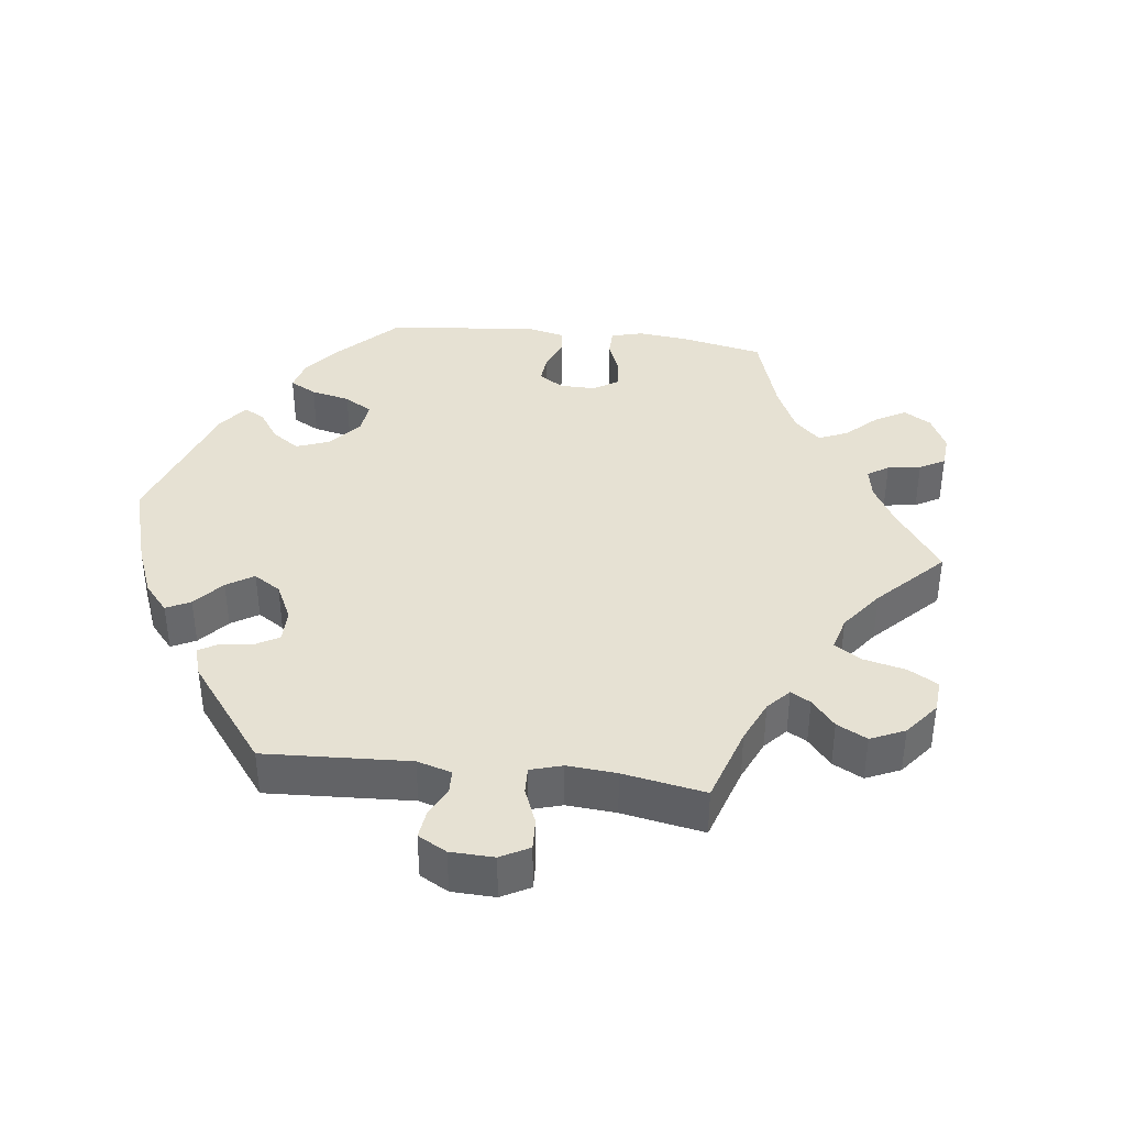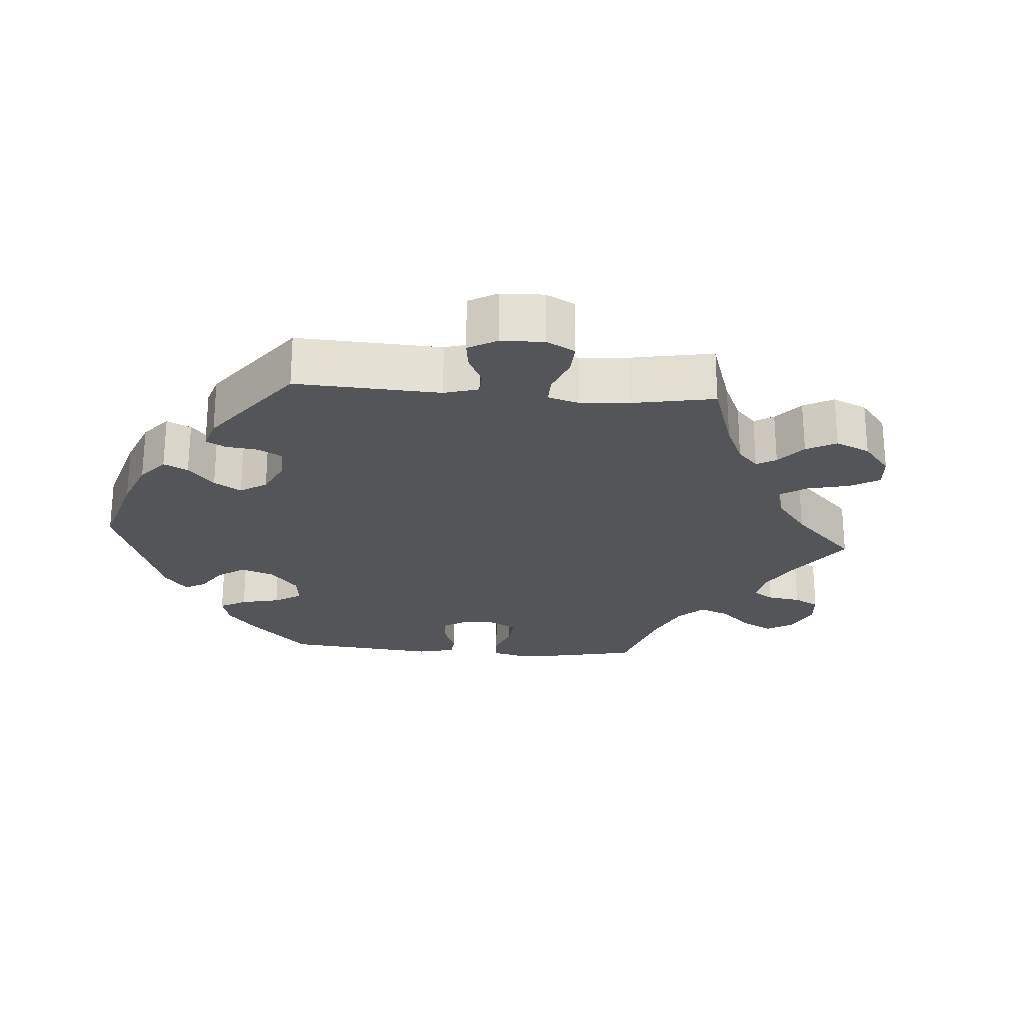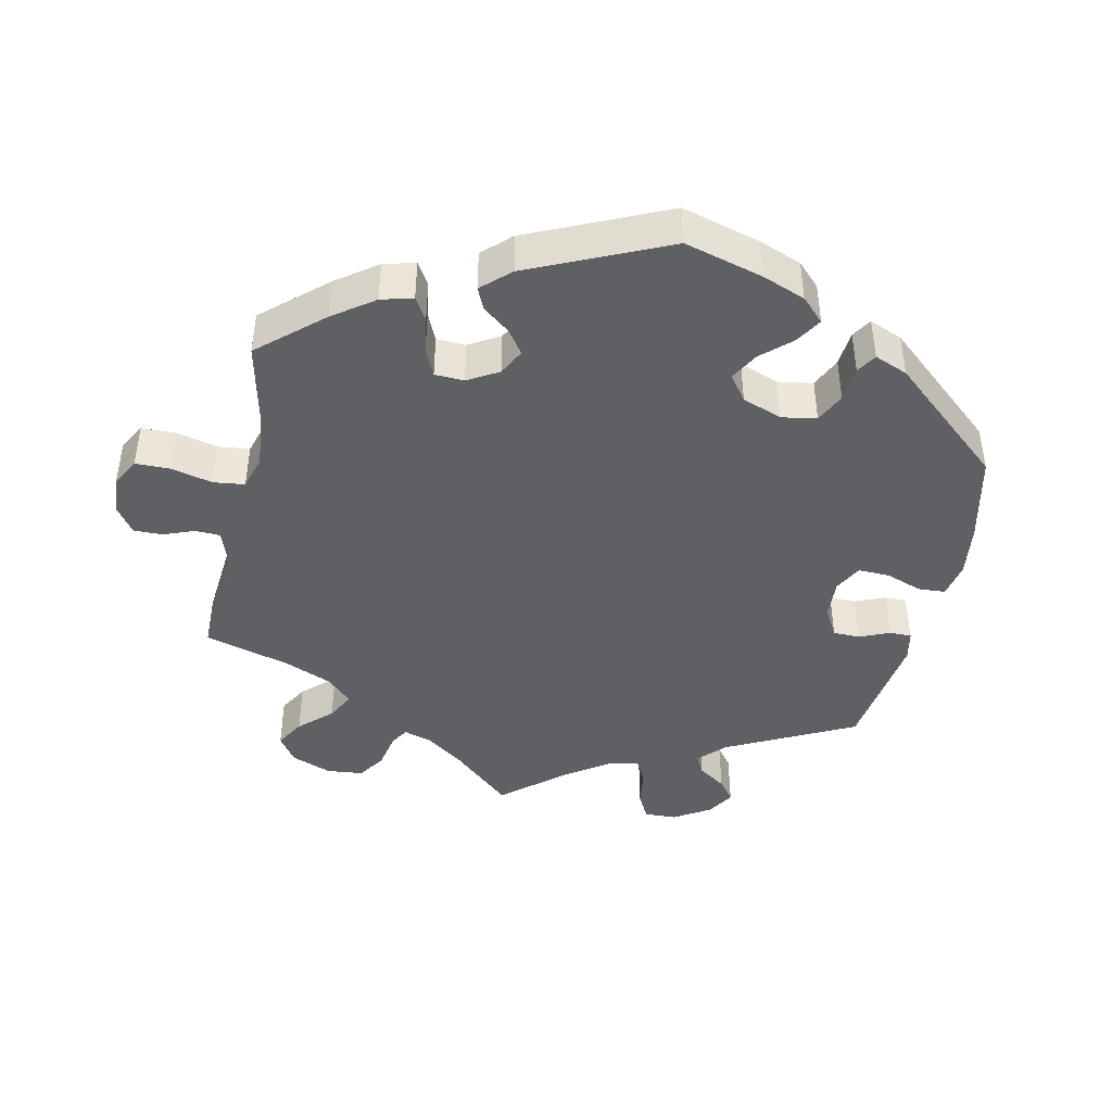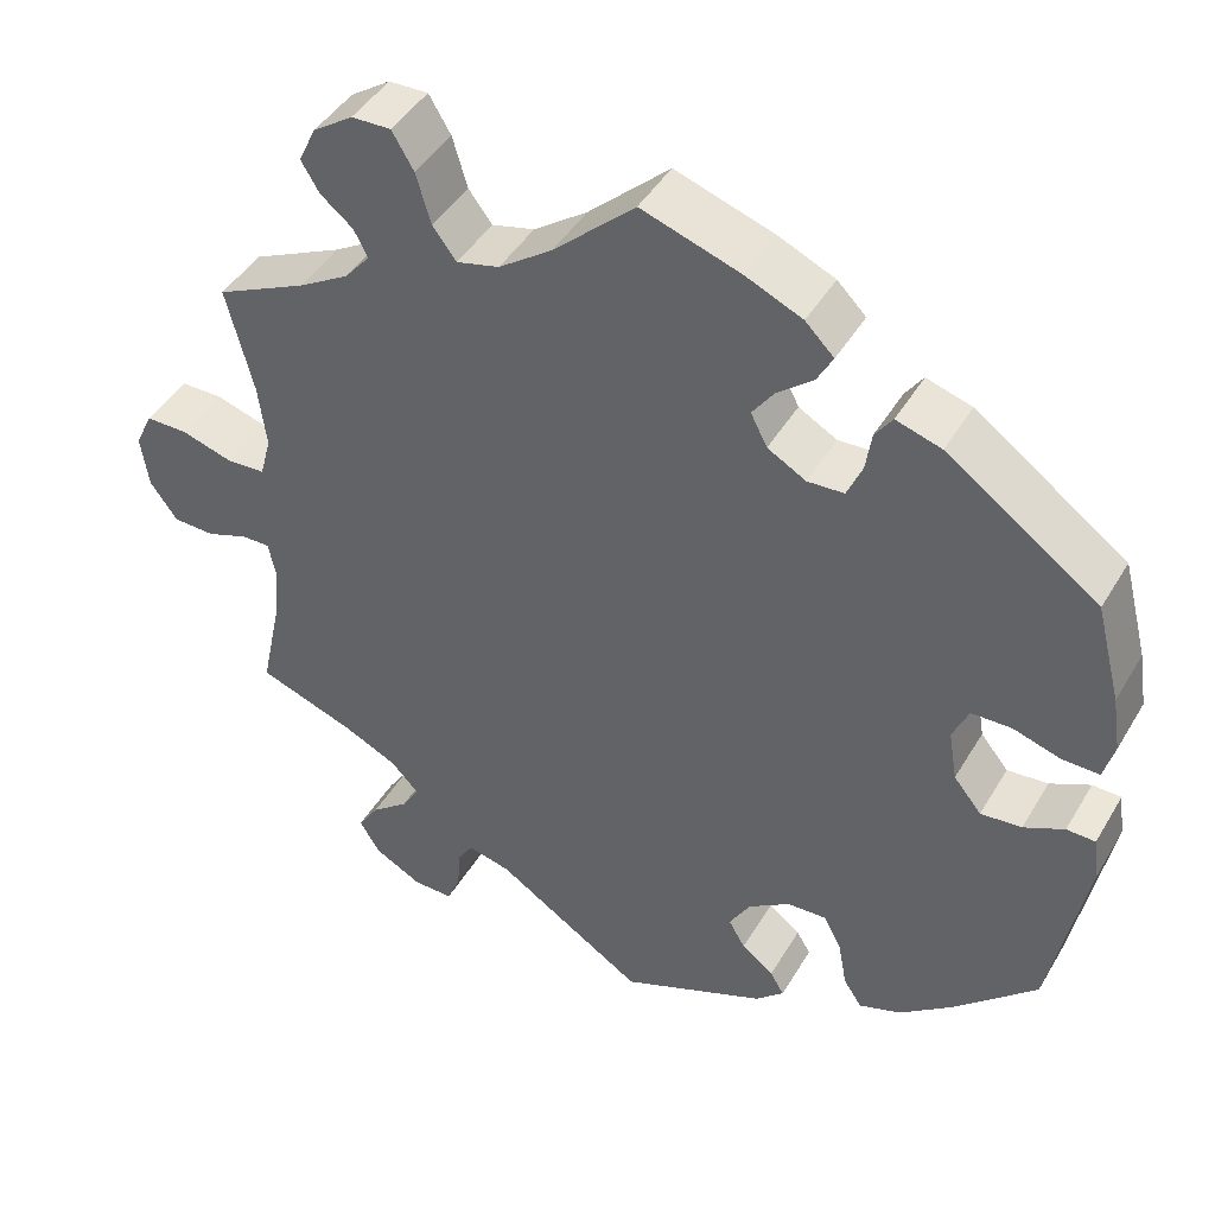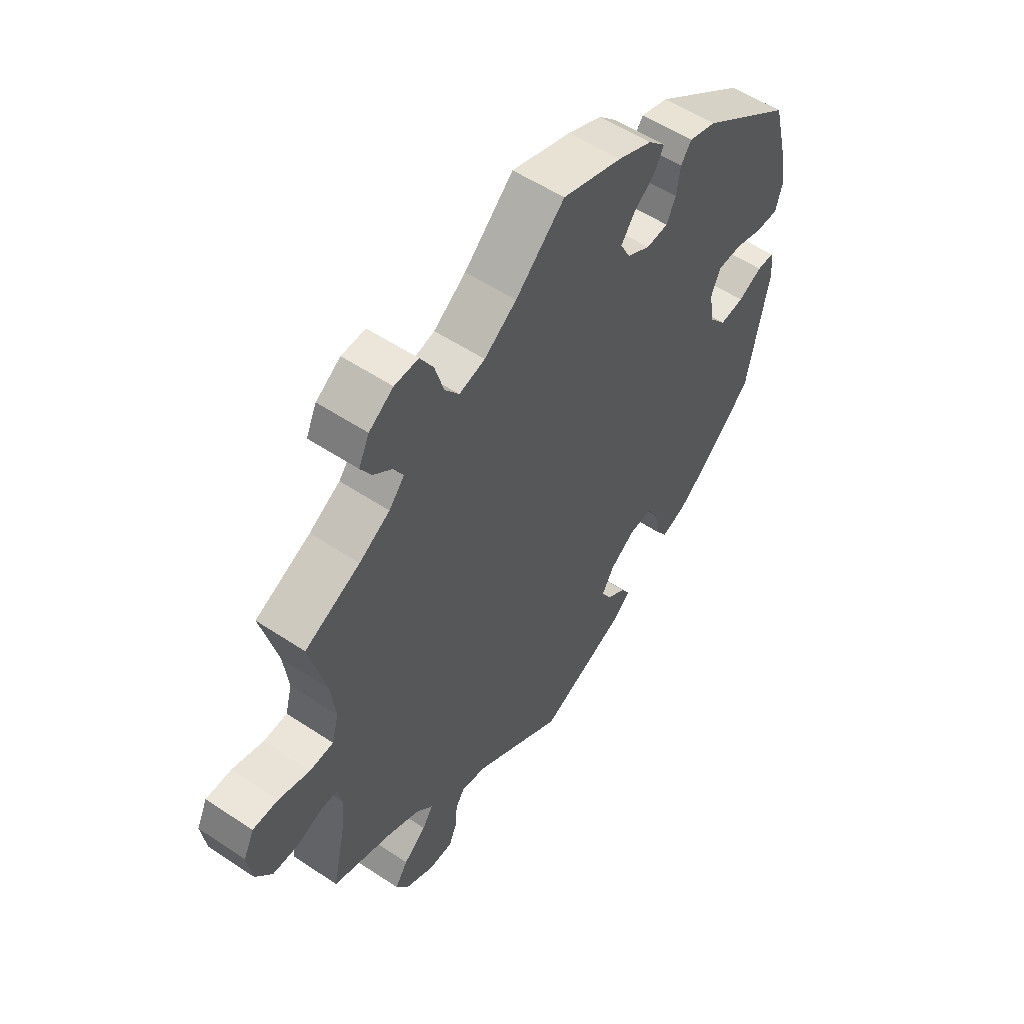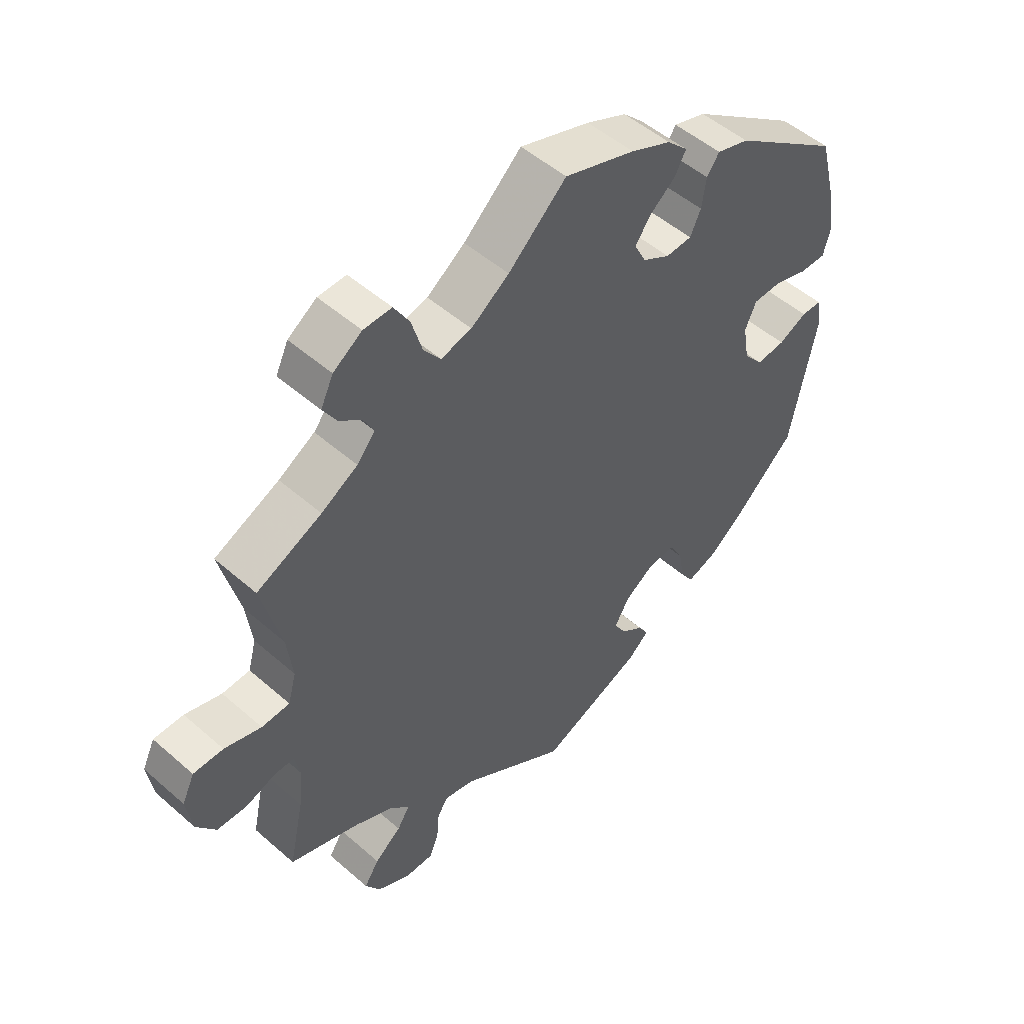
<metadata>
{"format":"obj","ext":"obj","renderer":"f3d","projection":"perspective","resolution":1024,"background":"white","views":[{"elev":38.7,"azim":-142.9,"up":"+Y"},{"elev":-24.1,"azim":-154.4,"up":"+Y"},{"elev":-43.0,"azim":47.8,"up":"+Y"},{"elev":44.2,"azim":28.8,"up":"+Z"},{"elev":55.2,"azim":-55.0,"up":"+Z"},{"elev":51.0,"azim":-46.4,"up":"+Z"}]}
</metadata>
<code>
v 0.112 0.07 0.54
v 0.177 0.07 0.511
v 0.21 0.07 0.478
v 0.192 0.07 0.445
v 0.151 0.07 0.412
v 0.126 0.07 0.377
v 0.145 0.07 0.34
v 0.189 0.07 0.315
v 0.231 0.07 0.317
v 0.248 0.07 0.354
v 0.255 0.07 0.402
v 0.275 0.07 0.43
v 0.327 0.07 0.414
v 0.501 0.07 0.289
v 0.53 0.07 0.177
v 0.54 0.07 0.113
v 0.528 0.07 0.069
v 0.485 0.07 0.07
v 0.431 0.07 0.087
v 0.385 0.07 0.086
v 0.367 0.07 0.045
v 0.377 0.07 -0.014
v 0.409 0.07 -0.053
v 0.456 0.07 -0.049
v 0.502 0.07 -0.027
v 0.535 0.07 -0.028
v 0.542 0.07 -0.078
v 0.501 0.07 -0.289
v 0.406 0.07 -0.378
v 0.346 0.07 -0.425
v 0.297 0.07 -0.442
v 0.276 0.07 -0.41
v 0.266 0.07 -0.356
v 0.245 0.07 -0.316
v 0.2 0.07 -0.318
v 0.152 0.07 -0.35
v 0.128 0.07 -0.391
v 0.147 0.07 -0.424
v 0.184 0.07 -0.452
v 0.2 0.07 -0.479
v 0.167 0.07 -0.509
v 0 0.07 -0.578
v -0.172 0.07 -0.466
v -0.221 0.07 -0.454
v -0.238 0.07 -0.481
v -0.242 0.07 -0.529
v -0.257 0.07 -0.565
v -0.303 0.07 -0.564
v -0.357 0.07 -0.535
v -0.381 0.07 -0.496
v -0.357 0.07 -0.459
v -0.314 0.07 -0.425
v -0.294 0.07 -0.393
v -0.326 0.07 -0.359
v -0.389 0.07 -0.329
v -0.5 0.07 -0.289
v -0.476 0.07 -0.178
v -0.469 0.07 -0.113
v -0.478 0.07 -0.071
v -0.51 0.07 -0.071
v -0.558 0.07 -0.088
v -0.606 0.07 -0.086
v -0.637 0.07 -0.043
v -0.646 0.07 0.018
v -0.626 0.07 0.06
v -0.578 0.07 0.06
v -0.519 0.07 0.042
v -0.474 0.07 0.044
v -0.461 0.07 0.092
v -0.47 0.07 0.165
v -0.501 0.07 0.288
v -0.397 0.07 0.336
v -0.339 0.07 0.37
v -0.31 0.07 0.404
v -0.326 0.07 0.435
v -0.363 0.07 0.465
v -0.384 0.07 0.5
v -0.364 0.07 0.542
v -0.318 0.07 0.573
v -0.273 0.07 0.574
v -0.248 0.07 0.532
v -0.231 0.07 0.474
v -0.204 0.07 0.438
v -0.155 0.07 0.45
v -0.094 0.07 0.493
v -0.001 0.07 0.578
v 0.112 0 0.54
v 0.177 0 0.511
v 0.21 0 0.478
v 0.192 0 0.445
v 0.151 0 0.412
v 0.126 0 0.377
v 0.145 0 0.34
v 0.189 0 0.315
v 0.231 0 0.317
v 0.248 0 0.354
v 0.255 0 0.402
v 0.275 0 0.43
v 0.327 0 0.414
v 0.501 0 0.289
v 0.53 0 0.177
v 0.54 0 0.113
v 0.528 0 0.069
v 0.485 0 0.07
v 0.431 0 0.087
v 0.385 0 0.086
v 0.367 0 0.045
v 0.377 0 -0.014
v 0.409 0 -0.053
v 0.456 0 -0.049
v 0.502 0 -0.027
v 0.535 0 -0.028
v 0.542 0 -0.078
v 0.501 0 -0.289
v 0.406 0 -0.378
v 0.346 0 -0.425
v 0.297 0 -0.442
v 0.276 0 -0.41
v 0.266 0 -0.356
v 0.245 0 -0.316
v 0.2 0 -0.318
v 0.152 0 -0.35
v 0.128 0 -0.391
v 0.147 0 -0.424
v 0.184 0 -0.452
v 0.2 0 -0.479
v 0.167 0 -0.509
v 0 0 -0.578
v -0.172 0 -0.466
v -0.221 0 -0.454
v -0.238 0 -0.481
v -0.242 0 -0.529
v -0.257 0 -0.565
v -0.303 0 -0.564
v -0.357 0 -0.535
v -0.381 0 -0.496
v -0.357 0 -0.459
v -0.314 0 -0.425
v -0.294 0 -0.393
v -0.326 0 -0.359
v -0.389 0 -0.329
v -0.5 0 -0.289
v -0.476 0 -0.178
v -0.469 0 -0.113
v -0.478 0 -0.071
v -0.51 0 -0.071
v -0.558 0 -0.088
v -0.606 0 -0.086
v -0.637 0 -0.043
v -0.646 0 0.018
v -0.626 0 0.06
v -0.578 0 0.06
v -0.519 0 0.042
v -0.474 0 0.044
v -0.461 0 0.092
v -0.47 0 0.165
v -0.501 0 0.288
v -0.397 0 0.336
v -0.339 0 0.37
v -0.31 0 0.404
v -0.326 0 0.435
v -0.363 0 0.465
v -0.384 0 0.5
v -0.364 0 0.542
v -0.318 0 0.573
v -0.273 0 0.574
v -0.248 0 0.532
v -0.231 0 0.474
v -0.204 0 0.438
v -0.155 0 0.45
v -0.094 0 0.493
v -0.001 0 0.578
f 85 86 1 2
f 84 85 2 3
f 83 84 3 4
f 79 80 81 82
f 79 82 83
f 78 79 83
f 75 76 77 78
f 74 75 78 83
f 73 74 83 4
f 70 71 72
f 69 70 72 73
f 68 69 73 4
f 64 65 66 67
f 64 67 68
f 63 64 68
f 60 61 62 63
f 59 60 63 68
f 58 59 68
f 55 56 57
f 54 55 57 58
f 53 54 58 68
f 49 50 51 52
f 49 52 53
f 48 49 53
f 45 46 47 48
f 44 45 48 53
f 43 44 53 68
f 38 39 40 41
f 37 38 41 42
f 36 37 42 43
f 30 31 32 33
f 30 33 34
f 29 30 34
f 28 29 34
f 27 28 34 35
f 24 25 26 27
f 23 24 27 35
f 16 17 18 19
f 16 19 20
f 15 16 20
f 14 15 20
f 13 14 20
f 10 11 12 13
f 9 10 13 20
f 8 9 20 21
f 68 4 5
f 68 5 6
f 43 68 6 7
f 22 23 35 36
f 21 22 36 43
f 7 8 21 43
f 88 87 172 171
f 89 88 171 170
f 90 89 170 169
f 168 167 166 165
f 169 168 165
f 169 165 164
f 164 163 162 161
f 169 164 161 160
f 90 169 160 159
f 158 157 156
f 159 158 156 155
f 90 159 155 154
f 153 152 151 150
f 154 153 150
f 154 150 149
f 149 148 147 146
f 154 149 146 145
f 154 145 144
f 143 142 141
f 144 143 141 140
f 154 144 140 139
f 138 137 136 135
f 139 138 135
f 139 135 134
f 134 133 132 131
f 139 134 131 130
f 154 139 130 129
f 127 126 125 124
f 128 127 124 123
f 129 128 123 122
f 119 118 117 116
f 120 119 116
f 120 116 115
f 120 115 114
f 121 120 114 113
f 113 112 111 110
f 121 113 110 109
f 105 104 103 102
f 106 105 102
f 106 102 101
f 106 101 100
f 106 100 99
f 99 98 97 96
f 106 99 96 95
f 107 106 95 94
f 91 90 154
f 92 91 154
f 93 92 154 129
f 122 121 109 108
f 129 122 108 107
f 129 107 94 93
f 1 87 88 2
f 2 88 89 3
f 3 89 90 4
f 4 90 91 5
f 5 91 92 6
f 6 92 93 7
f 7 93 94 8
f 8 94 95 9
f 9 95 96 10
f 10 96 97 11
f 11 97 98 12
f 12 98 99 13
f 13 99 100 14
f 14 100 101 15
f 15 101 102 16
f 16 102 103 17
f 17 103 104 18
f 18 104 105 19
f 19 105 106 20
f 20 106 107 21
f 21 107 108 22
f 22 108 109 23
f 23 109 110 24
f 24 110 111 25
f 25 111 112 26
f 26 112 113 27
f 27 113 114 28
f 28 114 115 29
f 29 115 116 30
f 30 116 117 31
f 31 117 118 32
f 32 118 119 33
f 33 119 120 34
f 34 120 121 35
f 35 121 122 36
f 36 122 123 37
f 37 123 124 38
f 38 124 125 39
f 39 125 126 40
f 40 126 127 41
f 41 127 128 42
f 42 128 129 43
f 43 129 130 44
f 44 130 131 45
f 45 131 132 46
f 46 132 133 47
f 47 133 134 48
f 48 134 135 49
f 49 135 136 50
f 50 136 137 51
f 51 137 138 52
f 52 138 139 53
f 53 139 140 54
f 54 140 141 55
f 55 141 142 56
f 56 142 143 57
f 57 143 144 58
f 58 144 145 59
f 59 145 146 60
f 60 146 147 61
f 61 147 148 62
f 62 148 149 63
f 63 149 150 64
f 64 150 151 65
f 65 151 152 66
f 66 152 153 67
f 67 153 154 68
f 68 154 155 69
f 69 155 156 70
f 70 156 157 71
f 71 157 158 72
f 72 158 159 73
f 73 159 160 74
f 74 160 161 75
f 75 161 162 76
f 76 162 163 77
f 77 163 164 78
f 78 164 165 79
f 79 165 166 80
f 80 166 167 81
f 81 167 168 82
f 82 168 169 83
f 83 169 170 84
f 84 170 171 85
f 85 171 172 86
f 86 172 87 1

</code>
